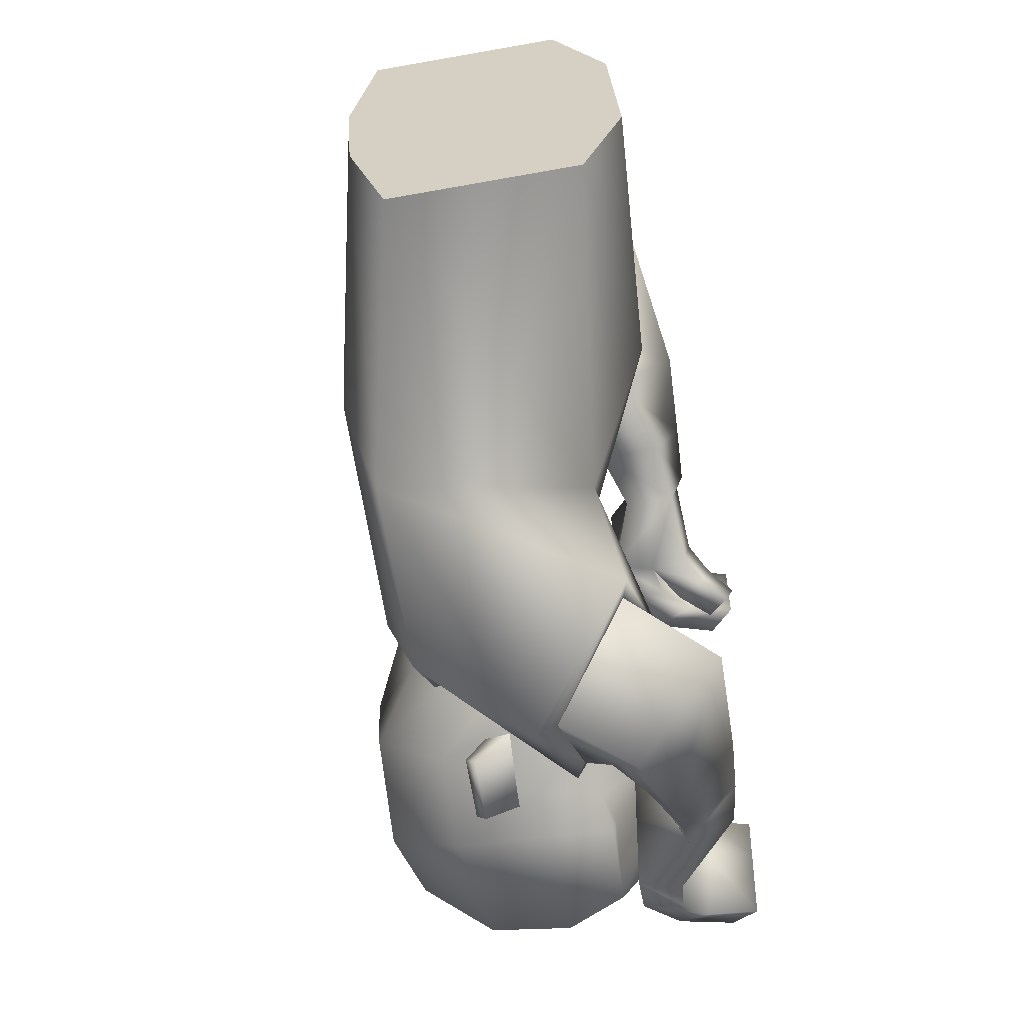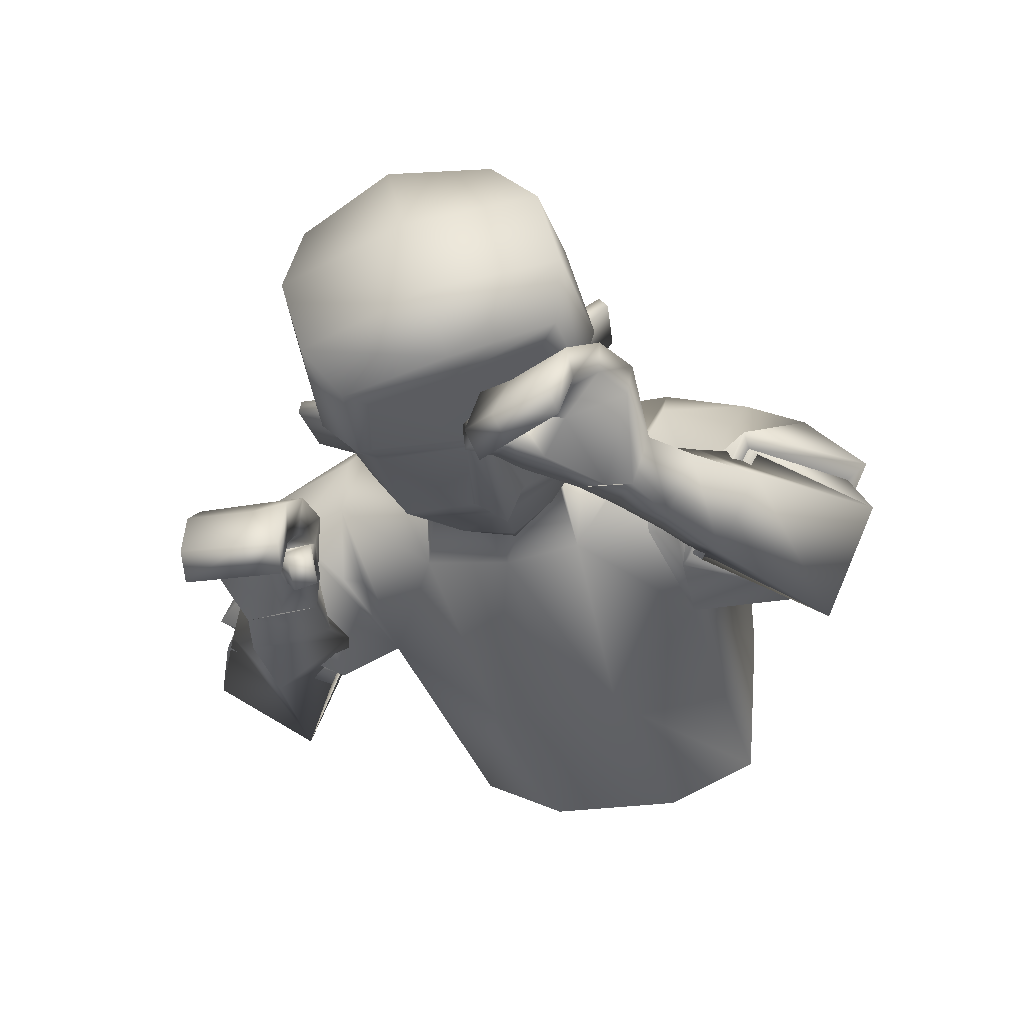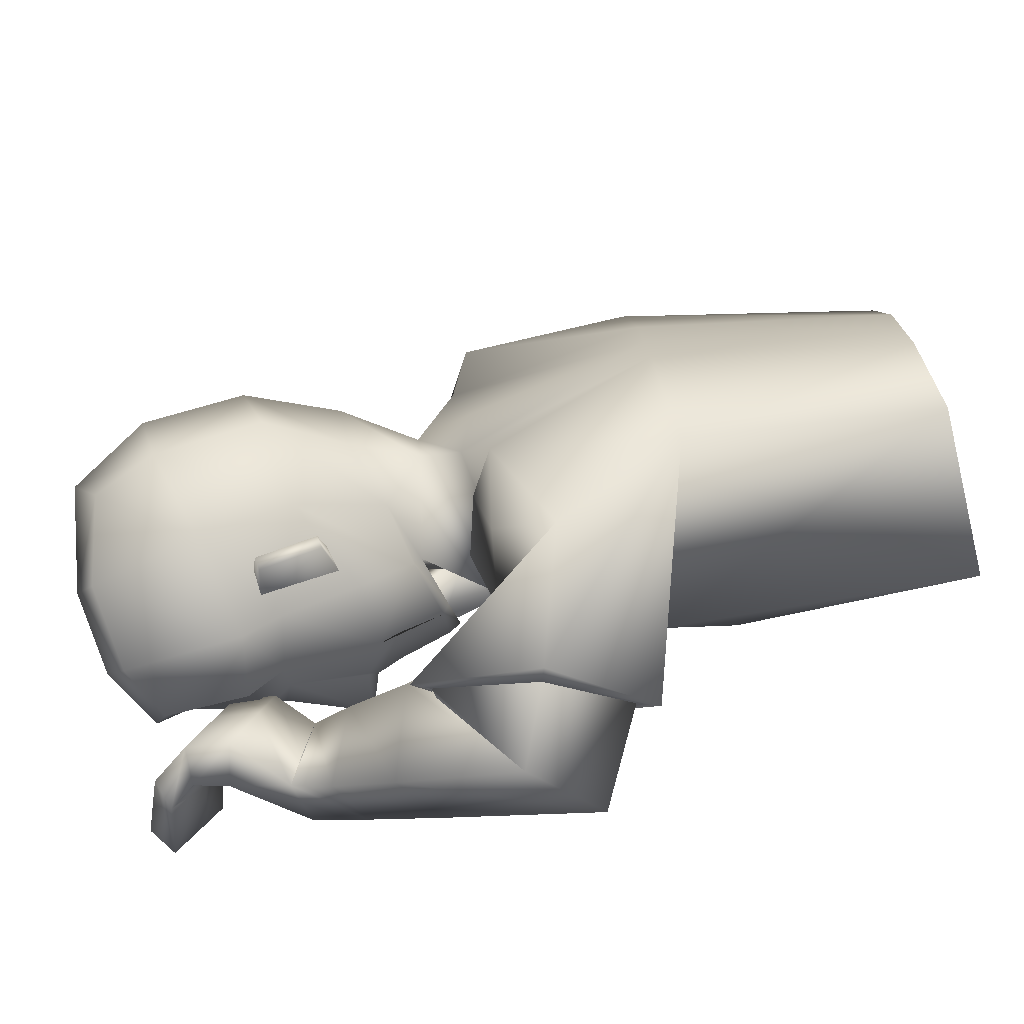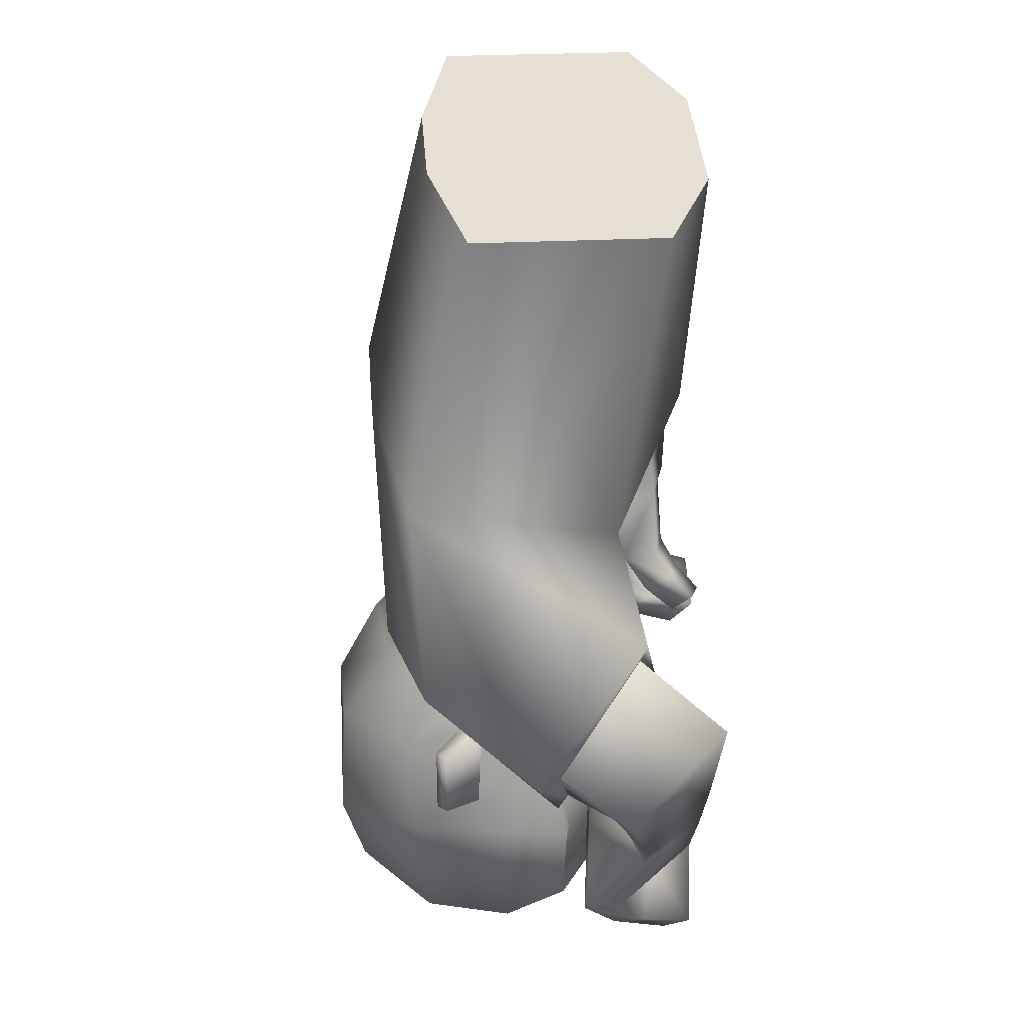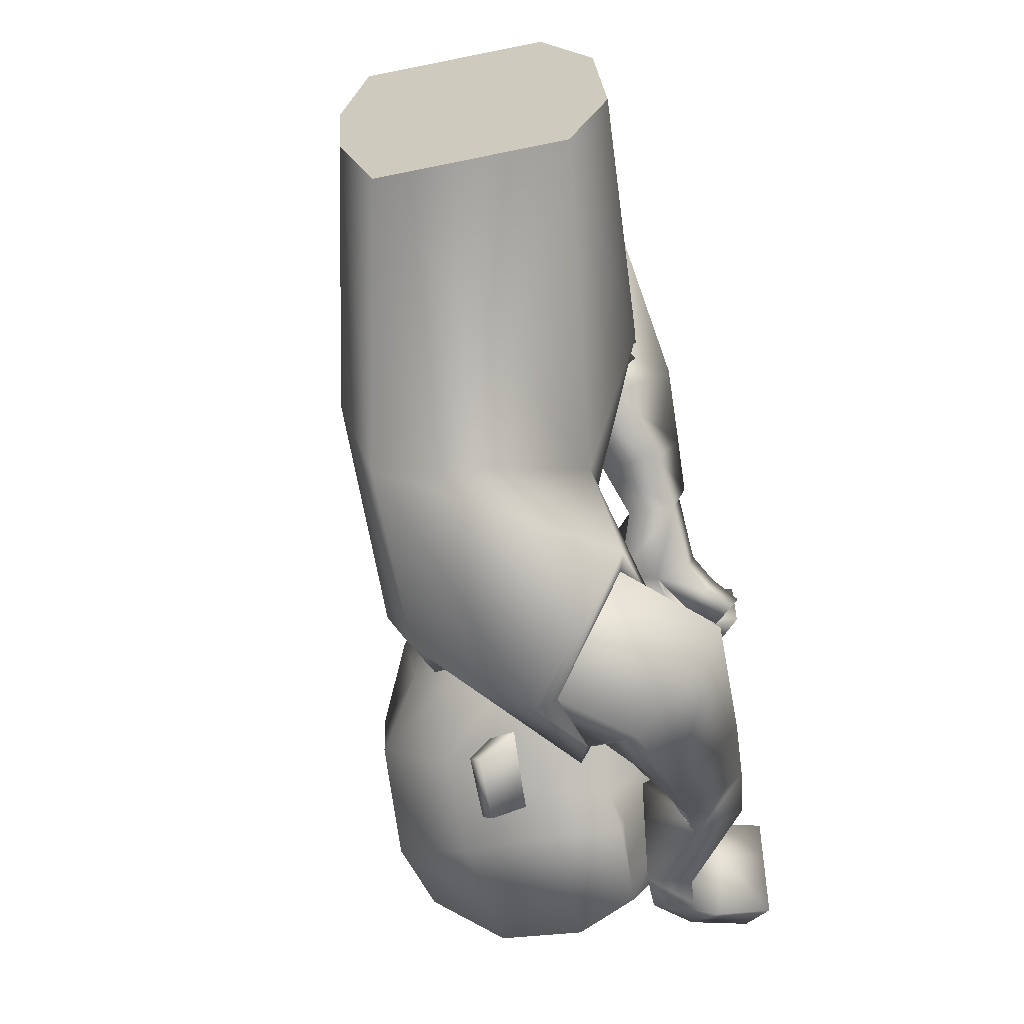
<metadata>
{"format":"obj","ext":"obj","renderer":"f3d","projection":"perspective","resolution":1024,"background":"white","views":[{"elev":-57.3,"azim":-78.1,"up":"+Z"},{"elev":-32.2,"azim":112.7,"up":"+Y"},{"elev":-73.1,"azim":-163.0,"up":"+Z"},{"elev":-49.2,"azim":-88.0,"up":"+Z"},{"elev":-61.2,"azim":-76.6,"up":"+Z"}]}
</metadata>
<code>
v 0.08248 0.07461 -0.03936
v 0.1129 0.06933 -0.04694
v 0.08755 0.1179 -0.1099
v 0.1179 0.0767 0.03578
v 0.1053 0.09553 -0.03806
v -0.01871 0.2762 0.1602
v 0.02592 0.1673 0.1697
v -0.124 0.0826 0.1736
v -0.1716 0.258 0.1956
v -0.002 0.2584 0.07815
v -0.01063 0.1052 0.08631
v -0.1892 0.01733 0.0883
v -0.1852 0.2767 0.04925
v 0.2465 0.005379 0.2153
v 0.2286 0.004227 0.125
v 0.2104 -0.01769 0.1299
v 0.228 -0.01656 0.2184
v -0.1089 0.06621 0.3741
v -0.1687 0.01727 0.2965
v -0.07832 0.06127 0.2075
v -0.02466 0.1084 0.2897
v 0.2025 -0.003214 0.1278
v 0.1464 0.01214 0.1592
v 0.1975 0.002741 0.1089
v 0.1412 0.01814 0.1277
v 0.3004 0.07503 0.001719
v 0.06156 0.08709 0.01649
v 0.1043 0.2424 0.07039
v 0.06823 0.134 0.04168
v 0.1387 0.06597 0.0398
v 0.2537 0.06205 0.02016
v 0.1807 0.2751 0.08536
v 0.04522 0.2161 0.06839
v 0.217 0.1082 0.068
v 0.09806 0.1746 0.07505
v 0.09272 0.1189 0.05997
v 0.156 0.1261 0.06997
v 0.2237 0.07134 0.02876
v 0.2068 0.07485 -0.05072
v 0.141 0.05808 -0.03135
v -0.1628 0.1001 0.2536
v -0.005736 0.07272 0.3026
v -0.09915 0.1306 0.3433
v -0.06158 0.03744 0.2095
v -0.1821 0.1043 0.253
v 0.0132 0.0736 0.3094
v -0.0985 0.1509 0.3617
v -0.05944 0.02474 0.2028
v 0.1483 0.08854 0.2408
v 0.1467 0.05032 0.1318
v 0.1555 0.04986 0.2409
v 0.137 0.0853 0.1333
v 0.1048 0.008334 0.2229
v 0.08668 0.06389 0.1642
v 0.08638 0.0189 0.1589
v 0.107 0.05332 0.2308
v 0.09672 0.01398 0.1927
v 0.181 -0.01651 0.1079
v 0.2349 0.004633 0.1568
v 0.2166 -0.0173 0.1608
v 0.1554 0.04558 0.1794
v 0.1414 0.0866 0.1735
v 0.1863 -0.02285 0.1279
v 0.09707 0.05965 0.198
v 0.1906 0.08501 0.2327
v 0.2278 0.05338 0.2233
v 0.177 0.04531 0.133
v 0.2001 0.02127 0.1311
v 0.2179 0.02688 0.2256
v 0.1906 0.05011 0.2336
v 0.213 0.05598 0.1275
v 0.1767 0.08351 0.1311
v 0.1835 0.04839 0.1754
v 0.2054 0.02133 0.1678
v 0.1815 0.08449 0.1685
v 0.2174 0.0518 0.162
v 0.05986 0.004277 0.2412
v 0.06837 0.06137 0.2527
v 0.04226 0.07969 0.1828
v 0.03365 0.02413 0.171
v -0.01533 -0.001749 0.251
v -0.003214 0.1167 0.2407
v 0.009982 0.05369 0.2956
v -0.03445 0.05332 0.1862
v 0.1637 0.004885 0.1202
v 0.0181 0.1566 0.2298
v -0.0675 0.2427 0.2943
v 0.1686 -0.00223 0.1454
v 0.1775 0.02932 0.1193
v 0.1849 0.01929 0.1512
v 0.0685 0.08069 0.01325
v 0.1757 0.154 0.1149
v 0.1757 0.1422 0.1172
v 0.231 0.1527 0.1085
v 0.231 0.1409 0.1107
v 0.1456 0.112 0.07313
v 0.2293 0.1245 0.06141
v 0.1839 0.1914 0.1014
v 0.1559 0.1487 0.06544
v 0.2293 0.1471 0.05688
v 0.2558 0.09986 0.07104
v 0.2689 0.1885 0.09392
v 0.3613 0.1822 0.06221
v 0.2788 0.2746 0.08036
v 0.2602 0.05784 0.0318
v 0.3559 0.1085 0.04198
v 0.3337 0.2606 0.0583
v 0.331 0.06708 0.01192
v -0.04087 0.2617 -0.1623
v 0.004112 0.1724 -0.1467
v -0.1346 0.06346 -0.1509
v -0.1964 0.2326 -0.1928
v -0.02962 0.09813 0.008794
v -0.02067 0.2564 -0.003545
v -0.1874 0.2734 0.002719
v -0.1922 0.01238 0.02262
v -0.009592 0.2465 -0.08566
v -0.01778 0.09371 -0.07072
v -0.1951 0.007426 -0.04306
v -0.1895 0.2697 -0.0436
v 0.3397 0.0244 -0.1795
v 0.3071 0.01966 -0.0935
v 0.2925 -0.00401 -0.1014
v 0.3245 0.000629 -0.1856
v -0.009123 0.05943 -0.3677
v -0.05519 -0.01879 -0.3065
v -0.02038 0.05353 -0.1984
v 0.01368 0.1325 -0.2661
v 0.2843 0.05145 -0.09255
v 0.2334 0.02662 -0.1369
v 0.2726 0.05125 -0.07589
v 0.2193 0.03075 -0.1083
v 0.2701 0.1174 -0.1496
v 0.2948 0.08722 -0.07834
v 0.04455 0.07837 -0.0307
v 0.09397 0.289 0.01594
v 0.04432 0.1112 -0.06961
v 0.08553 0.2739 -0.05409
v 0.05443 0.1591 -0.07045
v 0.1404 0.0313 -0.0631
v 0.231 0.06431 -0.072
v 0.1055 0.1125 -0.1262
v 0.2188 0.1108 -0.1538
v 0.1725 0.3288 0.01388
v 0.1491 0.3193 -0.07229
v 0.03428 0.2436 0.01174
v 0.02911 0.2438 -0.05241
v 0.06412 0.1333 -0.01773
v 0.1723 0.1708 -0.1553
v 0.06669 0.2195 -0.08522
v 0.05861 0.1654 -0.09806
v 0.05618 0.0737 -0.03434
v 0.1167 0.1811 -0.126
v 0.1889 0.1201 -0.1452
v 0.2119 0.06594 -0.06772
v 0.202 0.0816 -0.0748
v 0.1322 0.07029 -0.0749
v 0.1272 0.06138 -0.05202
v -0.1012 0.04999 -0.269
v 0.05385 0.1114 -0.2704
v -0.04068 0.1162 -0.3395
v 0.001192 0.04473 -0.1942
v -0.1206 0.0438 -0.2737
v 0.06958 0.12 -0.2713
v -0.04696 0.1336 -0.3579
v 0.003608 0.03261 -0.185
v 0.2377 0.09639 -0.2214
v 0.219 0.05998 -0.1133
v 0.2504 0.05916 -0.22
v 0.2094 0.09015 -0.1173
v 0.1971 0.003368 -0.204
v 0.1753 0.07127 -0.1617
v 0.1735 0.02838 -0.1458
v 0.2005 0.04533 -0.2216
v 0.1863 0.01595 -0.1759
v 0.271 0.02602 -0.07801
v 0.3186 0.02133 -0.1238
v 0.3037 -0.002389 -0.1308
v 0.238 0.05857 -0.1579
v 0.2202 0.09261 -0.1562
v 0.2834 0.02622 -0.09571
v 0.1883 0.05885 -0.1922
v 0.2784 0.09864 -0.2064
v 0.3175 0.0711 -0.1906
v 0.254 0.05605 -0.11
v 0.2788 0.03439 -0.1042
v 0.3114 0.04379 -0.1943
v 0.2834 0.06413 -0.2069
v 0.2867 0.07054 -0.09867
v 0.2481 0.09388 -0.1085
v 0.2669 0.06065 -0.1508
v 0.2901 0.03565 -0.1395
v 0.2589 0.09603 -0.1446
v 0.2972 0.06727 -0.1318
v 0.148 -0.004601 -0.2193
v 0.1625 0.04484 -0.2477
v 0.1372 0.08675 -0.1885
v 0.1227 0.03753 -0.1603
v 0.08161 -0.01108 -0.2449
v 0.07888 0.1061 -0.2277
v 0.1039 0.04865 -0.2885
v 0.05528 0.04434 -0.1817
v 0.2459 0.03039 -0.09537
v -0.009822 0.1366 -0.1949
v -0.08524 0.2238 -0.2922
v 0.2596 0.02889 -0.1183
v 0.2448 0.06004 -0.09244
v 0.2635 0.05899 -0.1209
v 0.05127 0.1048 -0.07274
v 0.1217 0.2295 -0.1545
v 0.1197 0.2205 -0.1622
v 0.1752 0.2308 -0.1698
v 0.1732 0.2218 -0.1775
v 0.1046 0.1695 -0.1318
v 0.1877 0.1827 -0.1463
v 0.1379 0.2557 -0.128
v 0.1206 0.1982 -0.1111
v 0.1916 0.1999 -0.1314
v 0.2064 0.169 -0.1757
v 0.2193 0.258 -0.154
v 0.3157 0.246 -0.1653
v 0.3608 0.2137 -0.05612
v 0.242 0.3262 -0.1037
v 0.2642 0.3343 -0.002937
v 0.2203 0.1137 -0.1675
v 0.3105 0.1719 -0.1844
v 0.2994 0.3086 -0.113
v 0.337 0.3011 -0.02684
v 0.3555 0.1398 -0.07576
v 0.3265 0.08485 -0.08537
v 0.2941 0.1188 -0.1725
v -0.012 0.05561 0.3142
v -0.06727 0.02204 0.2206
v 0.05129 0.1051 -0.2773
v 5.1e-05 0.03651 -0.2029
v 0.1232 0.06233 -0.05096
v 0.1309 0.07243 -0.07751
v 0.1409 0.05843 -0.02812
v 0.009418 0.2355 0.1729
v -0.0209 0.1062 0.1652
v -0.01391 0.222 0.2746
v -0.01946 0.1131 0.1874
v -0.01629 0.2282 -0.1654
v -0.03384 0.102 -0.1398
v -0.03057 0.2198 -0.2481
v -0.04531 0.09546 -0.1653
v -0.09915 0.1306 0.3433
v -0.1628 0.1001 0.2536
v -0.06158 0.03744 0.2095
v -0.005736 0.07272 0.3026
v -0.04068 0.1162 -0.3395
v -0.1012 0.04999 -0.269
v 0.001192 0.04473 -0.1942
v 0.05385 0.1114 -0.2704
v 0.1214 0.07085 0.03345
v 0.08943 0.1124 -0.1118
v 0.1098 0.06557 -0.04736
v 0.1017 0.06728 -0.04526
v -0.3972 -0.004103 0.09933
v -0.4002 -0.009056 0.03365
v -0.4096 0.2171 0.06347
v -0.4034 0.1988 0.172
v -0.3953 0.04201 0.1835
v -0.4117 0.2136 0.01738
v -0.4031 -0.01401 -0.03203
v -0.4138 0.2101 -0.02871
v -0.4172 0.1757 -0.1334
v -0.4091 0.01898 -0.122
v -0.3972 -0.004103 0.09933
v -0.4002 -0.009056 0.03365
v -0.4096 0.2171 0.06347
v -0.4034 0.1988 0.172
v -0.4031 -0.01401 -0.03203
v -0.4138 0.2101 -0.02871
v -0.4172 0.1757 -0.1334
v -0.3953 0.04201 0.1835
v -0.4117 0.2136 0.01738
v -0.4091 0.01898 -0.122
f 3 2 5
f 1 5 4
f 5 1 3
f 5 2 4
f 271 272 9 13
f 13 9 6 10
f 269 270 116 12
f 12 116 113 11
f 272 276 8 9
f 6 239 7 11 10
f 8 12 11 7 240
f 276 269 12 8
f 115 13 10 114
f 277 271 13 115
f 60 16 15 59
f 71 15 16 68
f 76 59 15 71
f 74 60 17 69
f 162 252 126 235
f 19 248 44 233
f 250 232 233 44
f 248 19 18 247
f 80 55 53 77
f 78 56 54 79
f 79 54 55 80
f 77 53 56 78
f 141 134 26 31
f 34 101 102 98
f 33 35 28
f 33 28 136 146
f 148 135 27 29
f 113 148 29 11
f 10 33 146 114
f 11 29 33 10
f 35 98 32 28
f 28 32 144 136
f 135 152 91 27
f 140 155 39 40
f 30 38 34 96
f 99 92 94 100
f 27 91 36
f 36 96 98 35
f 29 27 36
f 29 36 35
f 26 108 105 31
f 155 141 39
f 38 105 101 34
f 39 238 40
f 141 31 38 39
f 158 140 40
f 45 41 43 47
f 46 42 249 48
f 47 43 42 46
f 48 249 41 45
f 8 48 45
f 87 47 46 86 241
f 86 46 48 8 242
f 9 45 47 87
f 57 61 51 53
f 64 62 52 54
f 55 25 23 57
f 57 23 61
f 52 50 55 54
f 51 49 56 53
f 70 65 49 51
f 56 49 62 64
f 85 58 63 88
f 68 16 60 74
f 66 14 59 76
f 17 60 59 14
f 22 63 58 24
f 50 25 55
f 90 22 24 89
f 88 63 22 90
f 89 24 58 85
f 49 65 75 62
f 65 66 76 75
f 50 67 73 61
f 67 68 74 73
f 17 14 66 69
f 69 66 65 70
f 61 73 70 51
f 73 74 69 70
f 62 75 72 52
f 75 76 71 72
f 52 72 67 50
f 72 71 68 67
f 81 77 78 83
f 82 79 80 84
f 83 78 79 82
f 84 80 77 81
f 20 84 81 19
f 18 83 82 21
f 21 82 84 20
f 19 81 83 18
f 9 87 6
f 240 242 8
f 239 241 86 7
f 50 89 85 25
f 23 88 90 61
f 61 90 89 50
f 25 85 88 23
f 35 33 29
f 91 152 258 255
f 30 96 36 91 255
f 93 95 94 92
f 100 94 95 97
f 37 93 92 99
f 97 95 93 37
f 96 34 98
f 134 230 108 26
f 103 106 229 222
f 107 103 222 228
f 101 106 103 102
f 105 108 106 101
f 32 104 224 144
f 98 102 104 32
f 102 103 107 104
f 104 107 228 224
f 106 108 230 229
f 31 105 38
f 274 120 112 275
f 120 117 109 112
f 273 119 116 270
f 119 118 113 116
f 275 112 111 278
f 109 117 118 110 243
f 111 244 110 118 119
f 278 111 119 273
f 115 114 117 120
f 277 115 120 274
f 178 177 122 123
f 189 186 123 122
f 194 189 122 177
f 192 187 124 178
f 125 251 254 234
f 254 162 235 234
f 252 251 125 126
f 198 195 171 173
f 196 197 172 174
f 197 198 173 172
f 195 196 174 171
f 141 143 133 134
f 149 216 220 219
f 147 138 150
f 147 146 136 138
f 148 139 137 135
f 113 118 139 148
f 117 114 146 147
f 118 117 147 139
f 150 138 145 216
f 138 136 144 145
f 135 137 209 152
f 140 157 156 155
f 142 214 149 154
f 217 218 212 210
f 137 151 209
f 151 150 216 214
f 139 151 137
f 139 150 151
f 133 143 225 231
f 155 156 141
f 154 149 219 225
f 156 157 237
f 141 156 154 143
f 158 157 140
f 163 165 161 159
f 164 166 253 160
f 165 164 160 161
f 166 163 159 253
f 111 112 163 166
f 205 245 204 164 165
f 204 246 111 166 164
f 112 205 165 163
f 175 171 169 179
f 182 172 170 180
f 173 175 130 132
f 175 179 130
f 170 172 173 168
f 169 171 174 167
f 188 169 167 183
f 174 182 180 167
f 203 206 181 176
f 186 192 178 123
f 184 194 177 121
f 124 121 177 178
f 129 131 176 181
f 168 173 132
f 208 207 131 129
f 206 208 129 181
f 207 203 176 131
f 167 180 193 183
f 183 193 194 184
f 168 179 191 185
f 185 191 192 186
f 124 187 184 121
f 187 188 183 184
f 179 169 188 191
f 191 188 187 192
f 180 170 190 193
f 193 190 189 194
f 170 168 185 190
f 190 185 186 189
f 199 201 196 195
f 200 202 198 197
f 201 200 197 196
f 202 199 195 198
f 127 126 199 202
f 125 128 200 201
f 128 127 202 200
f 126 125 201 199
f 112 109 205
f 244 111 246
f 243 110 204 245
f 168 132 203 207
f 130 179 208 206
f 179 168 207 208
f 132 130 206 203
f 150 139 147
f 152 209 256 258
f 142 256 209 151 214
f 211 210 212 213
f 218 215 213 212
f 153 217 210 211
f 215 153 211 213
f 214 216 149
f 134 133 231 230
f 221 222 229 226
f 227 228 222 221
f 219 220 221 226
f 225 219 226 231
f 145 144 224 223
f 216 145 223 220
f 220 223 227 221
f 223 224 228 227
f 226 229 230 231
f 143 154 225
f 232 21 20 233
f 232 18 21
f 233 20 19
f 235 127 128 234
f 234 128 125
f 235 126 127
f 237 142 154 156
f 237 157 158 236
f 236 158 40 238
f 238 39 38 30
f 250 247 18 232
f 45 9 8
f 6 87 241 239
f 7 86 242 240
f 109 243 245 205
f 110 244 246 204
f 257 236 238 30 255
f 256 142 237 236 257
f 258 257 255
f 256 257 258
f 260 259 263 262 261 264 266 267 268 265

</code>
